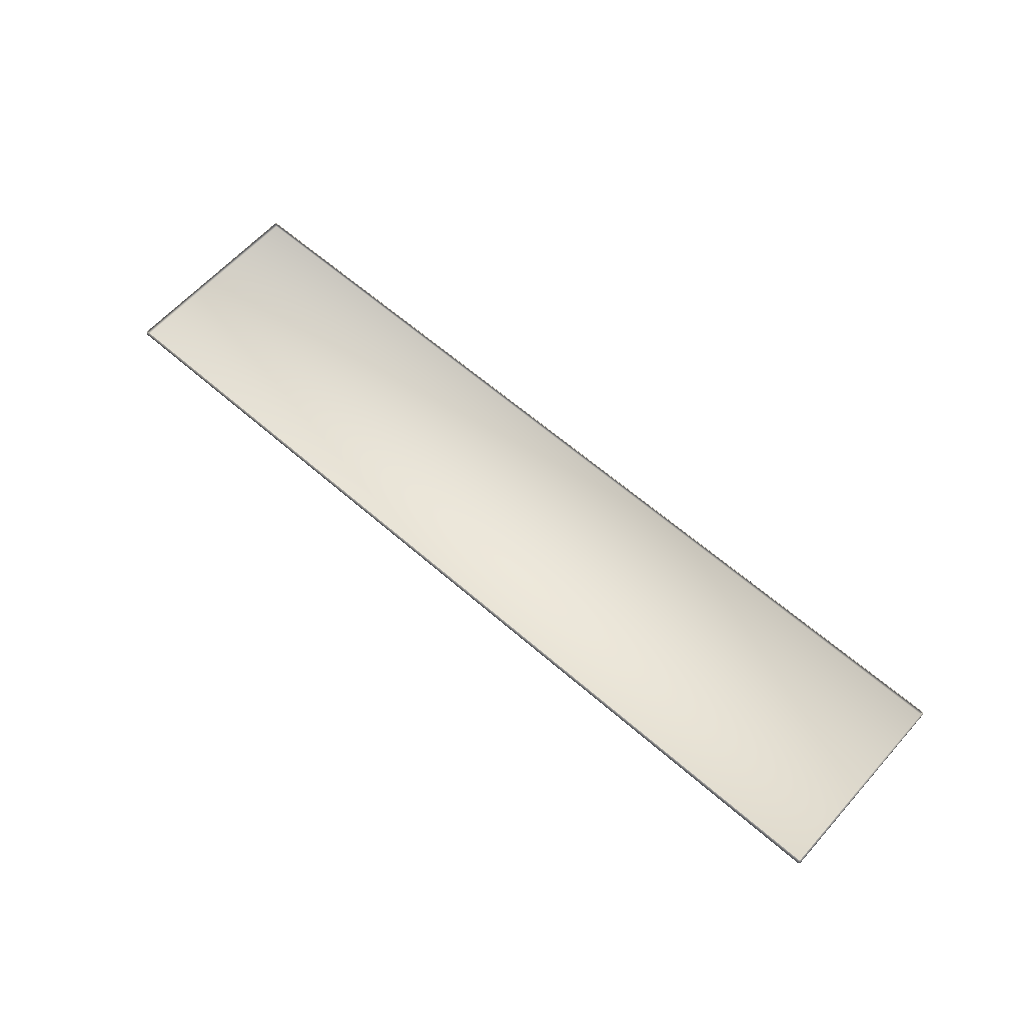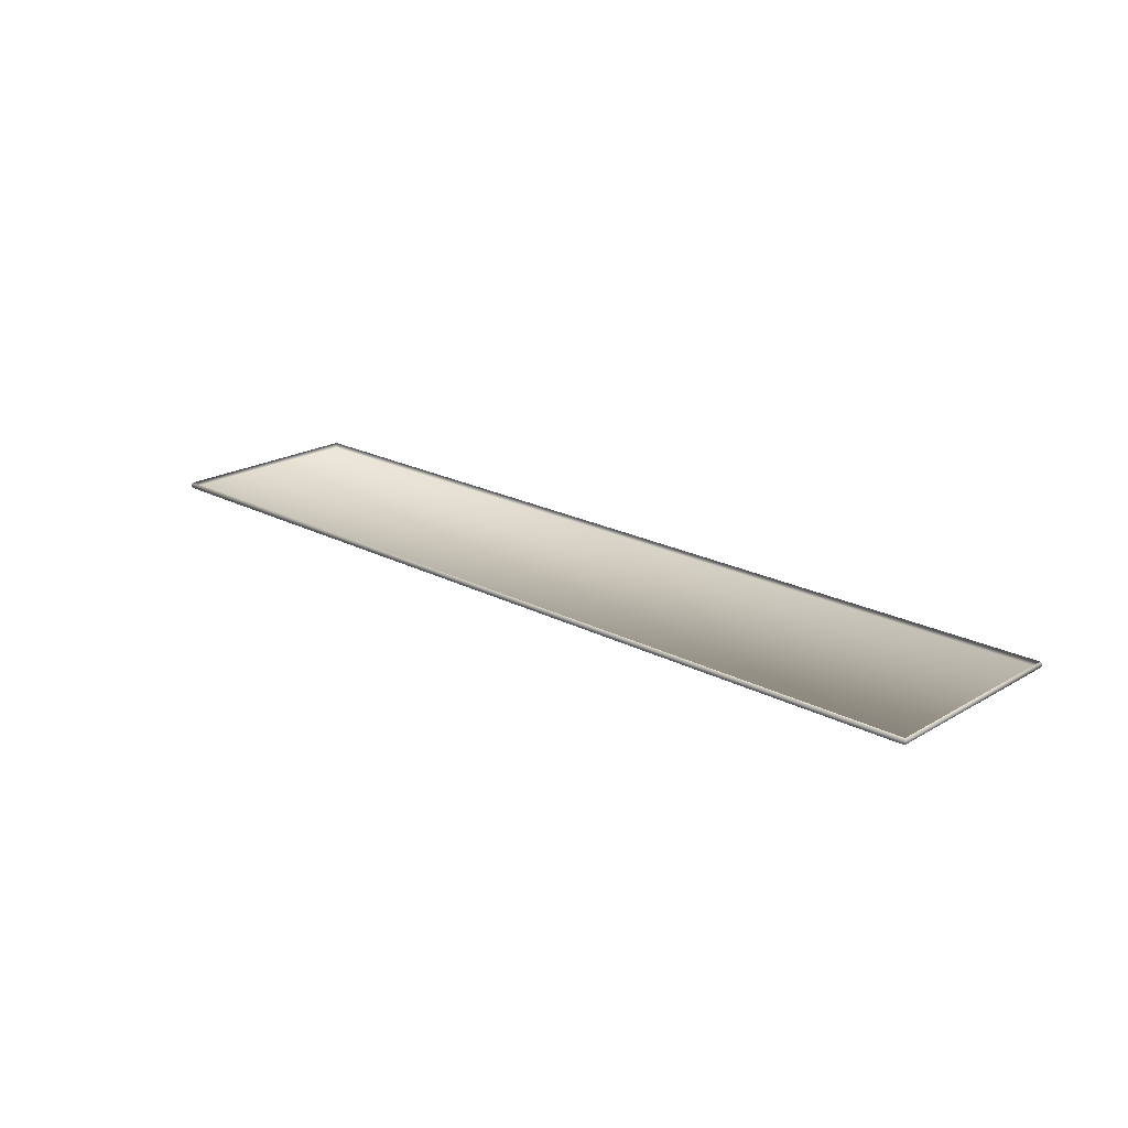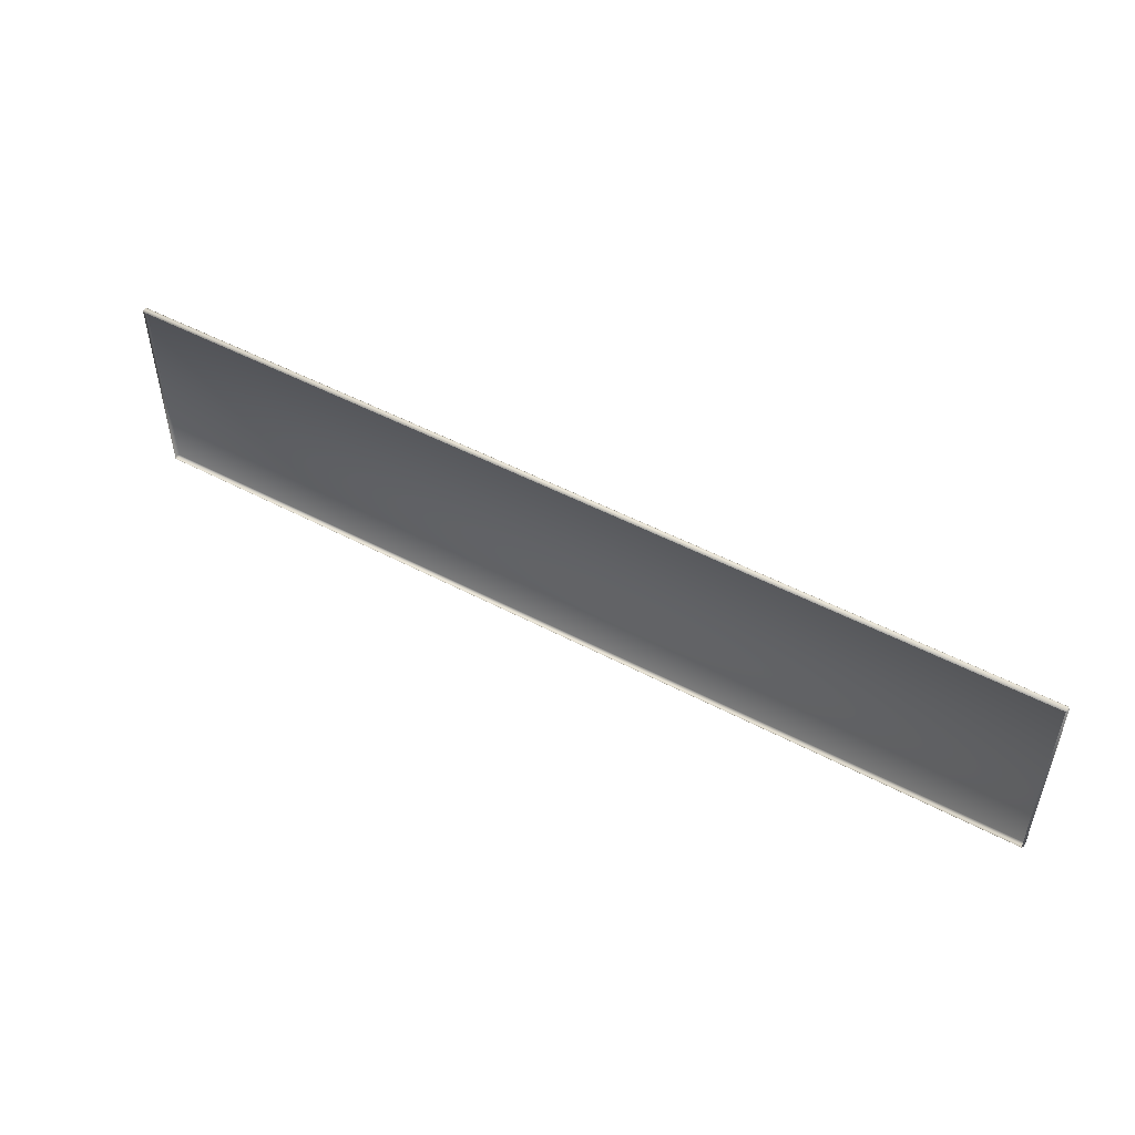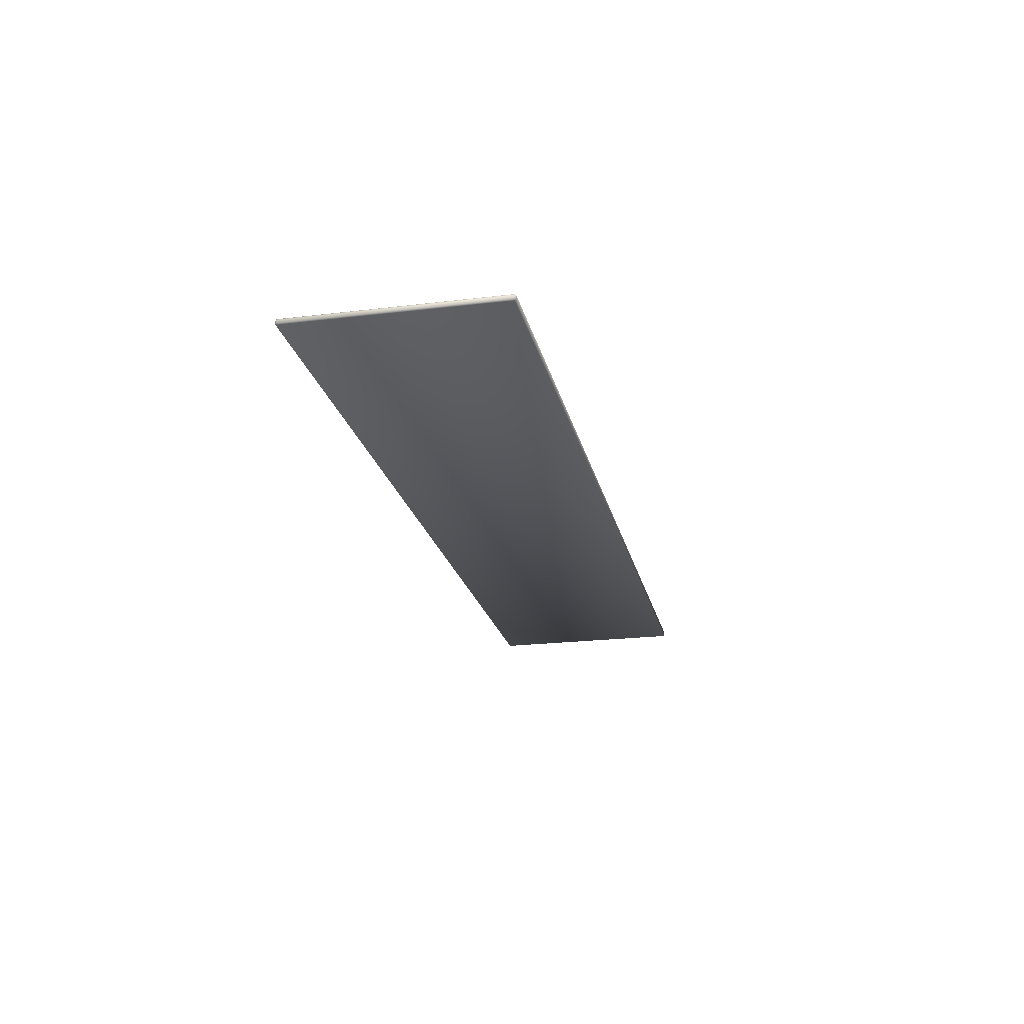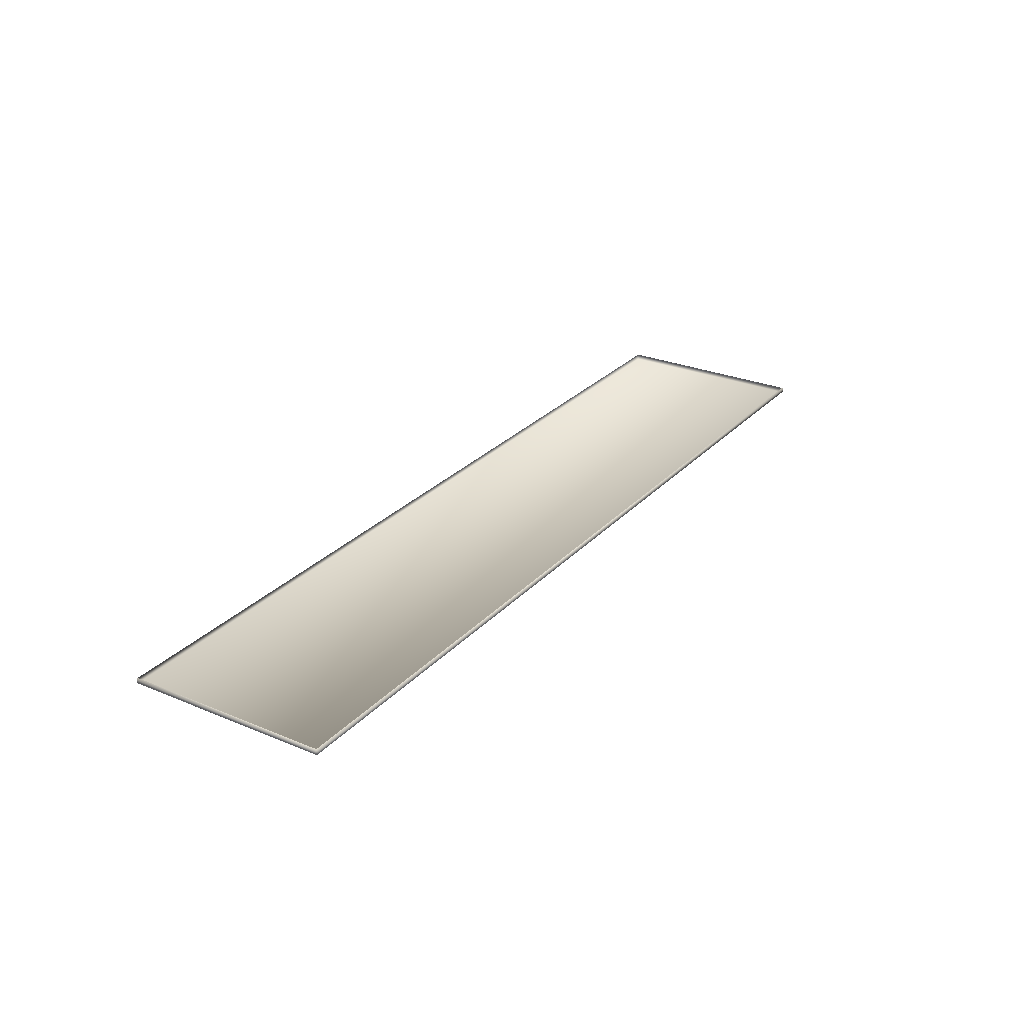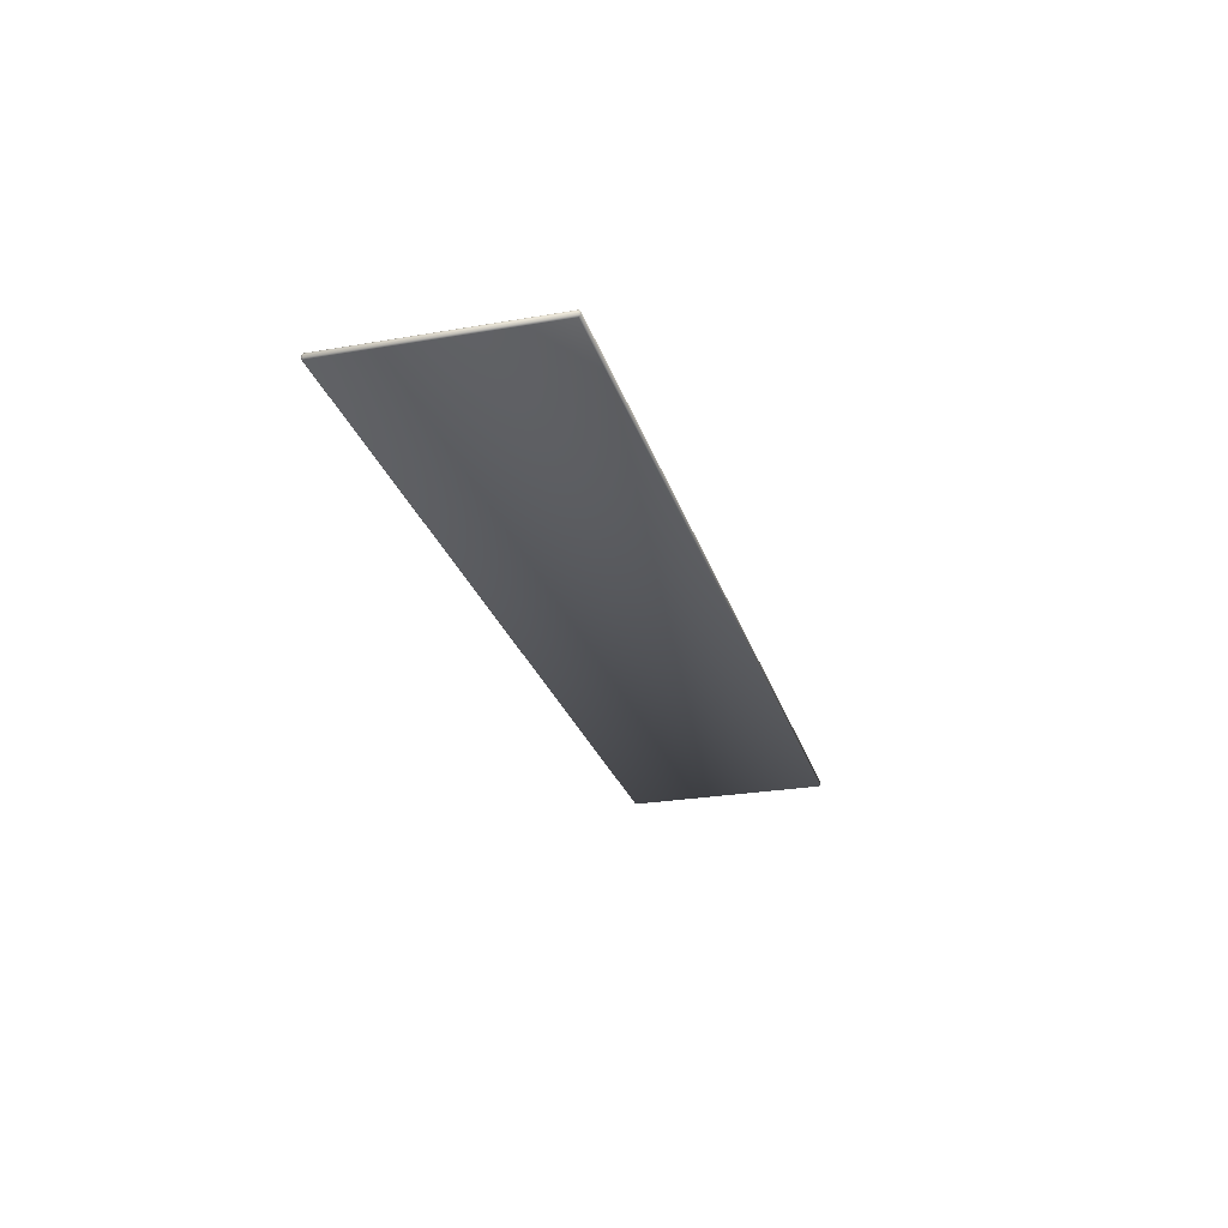
<metadata>
{"format":"obj","ext":"obj","renderer":"f3d","projection":"perspective","resolution":1024,"background":"white","views":[{"elev":61.9,"azim":41.6,"up":"+Z"},{"elev":20.7,"azim":-136.6,"up":"+Z"},{"elev":50.4,"azim":30.1,"up":"+Y"},{"elev":-21.7,"azim":102.2,"up":"+Z"},{"elev":27.1,"azim":122.8,"up":"+Z"},{"elev":-25.9,"azim":-74.6,"up":"+Z"}]}
</metadata>
<code>
o Main.001_Combined_Mesh_(root:_scene).002
v 2.584 -1.602 -12.43
v 2.595 -1.613 -12.43
v 8.779 -1.603 -12.4
v 2.595 -1.613 -12.41
v 2.584 -1.602 -12.41
v 2.594 -1.603 -12.4
v 8.79 -1.602 -12.43
v 8.779 -0.2358 -12.4
v 2.595 -0.2255 -12.41
v 8.79 -0.2364 -12.41
v 8.79 -0.2364 -12.43
v 2.595 -1.602 -12.44
v 8.779 -0.2255 -12.41
v 8.779 -1.602 -12.44
v 2.595 -0.2364 -12.44
v 8.779 -0.2364 -12.44
v 2.584 -0.2364 -12.41
v 8.779 -1.613 -12.41
v 8.79 -1.602 -12.41
v 2.594 -0.2358 -12.4
v 2.595 -0.2255 -12.43
v 2.584 -0.2364 -12.43
v 8.779 -0.2255 -12.43
v 8.779 -1.613 -12.43
f 1 2 4
f 5 1 4
f 18 3 6
f 4 18 6
f 20 17 5
f 6 20 5
f 24 7 19
f 18 24 19
f 10 8 3
f 19 10 3
f 21 22 17
f 9 21 17
f 8 13 9
f 20 8 9
f 11 23 13
f 10 11 13
f 12 1 22
f 15 12 22
f 23 16 15
f 21 23 15
f 7 14 16
f 11 7 16
f 14 24 2
f 12 14 2
f 23 21 9
f 13 23 9
f 14 12 15
f 16 14 15
f 18 4 2
f 24 18 2
f 11 10 19
f 7 11 19
f 17 22 1
f 5 17 1
f 6 5 4
f 3 18 19
f 20 9 17
f 8 10 13
f 21 15 22
f 23 11 16
f 12 2 1
f 14 7 24

</code>
